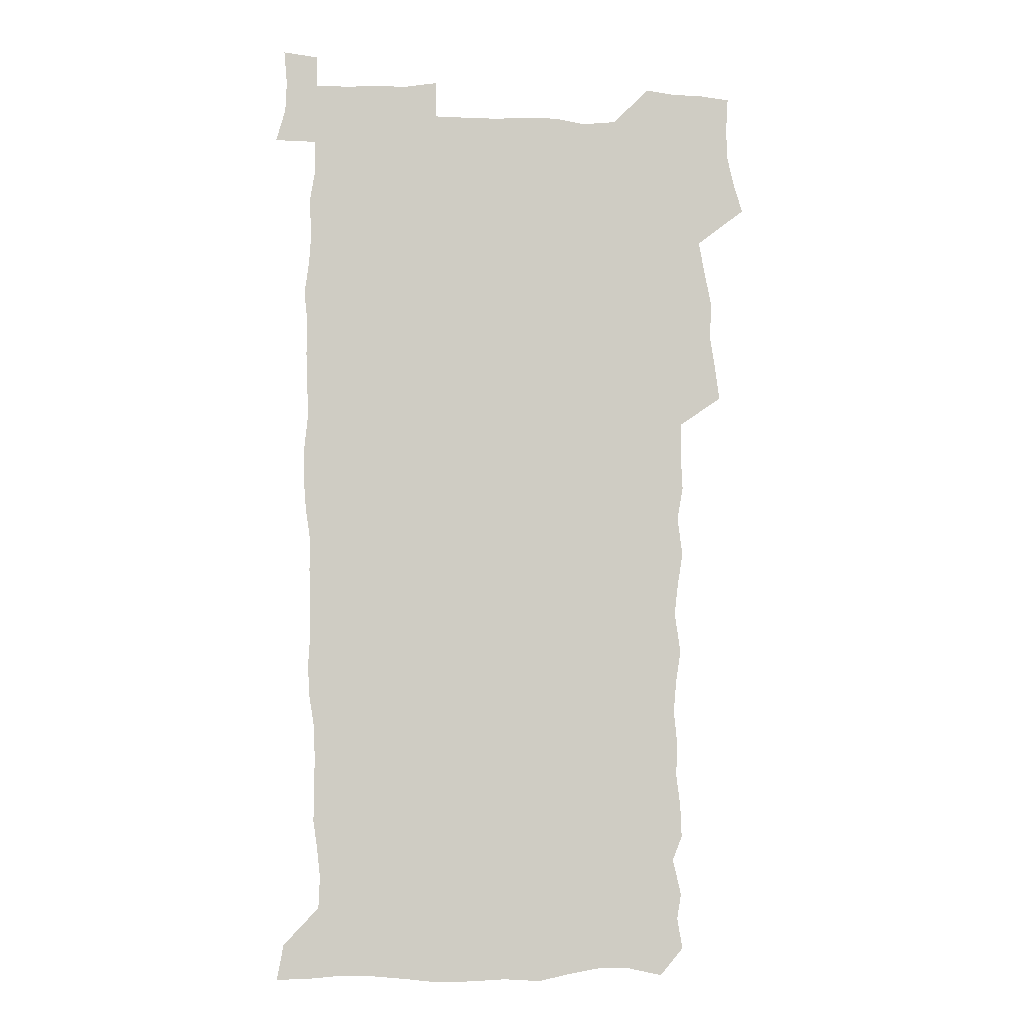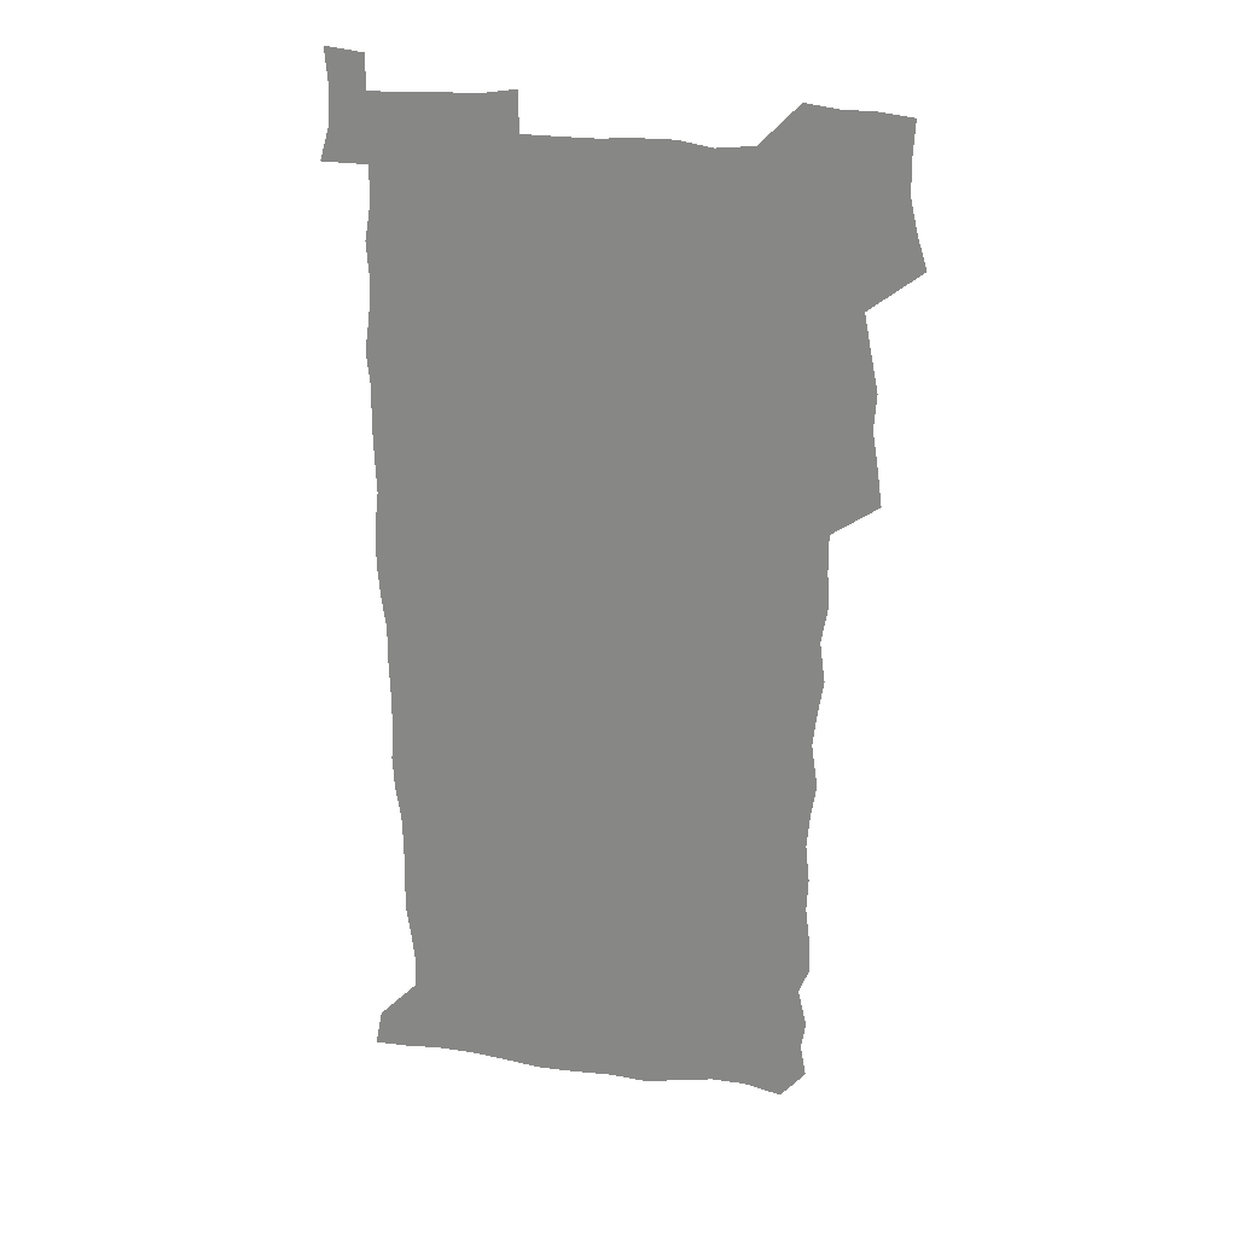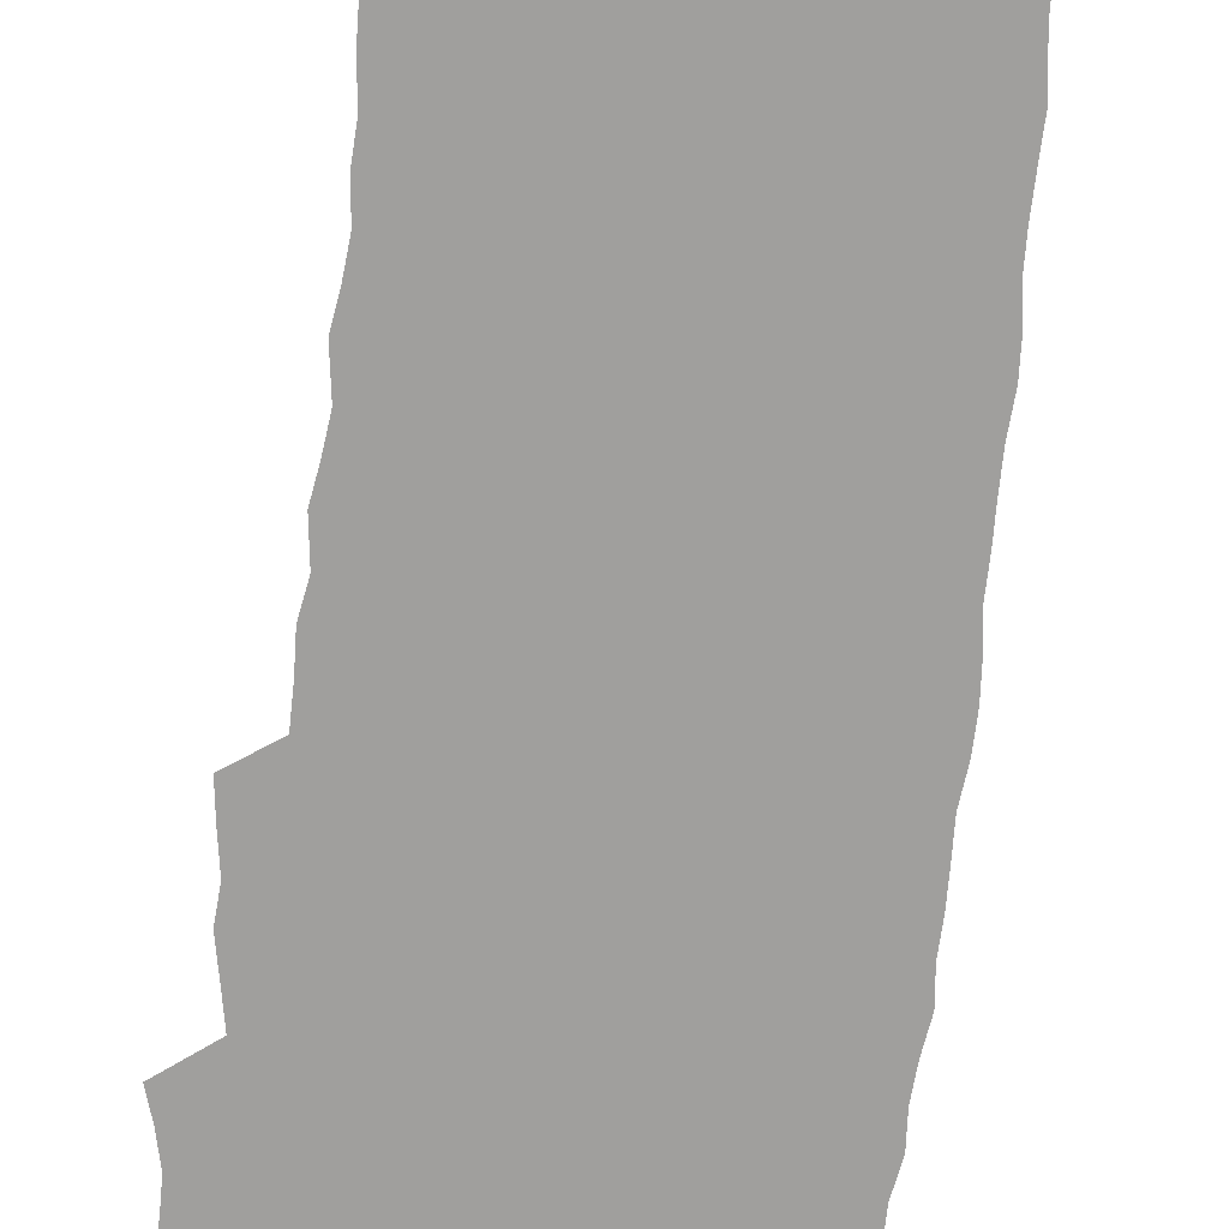
<metadata>
{"format":"obj","ext":"obj","renderer":"f3d","projection":"perspective","resolution":1024,"background":"white","views":[{"elev":-5.0,"azim":173.1,"up":"+Y"},{"elev":25.3,"azim":-168.0,"up":"+Y"},{"elev":-71.4,"azim":-6.4,"up":"+Z"}]}
</metadata>
<code>
v 458.1 527.3 0
v 462.4 541.3 0
v 465.7 555.7 0
v 465.9 570.2 0
v 465.1 585.2 0
v 470.9 430.1 0
v 473 446 0
v 475.6 462.2 0
v 474.5 477.4 0
v 477.7 493.5 0
v 480.8 509.9 0
v 481.2 524.7 0
v 478.4 540.1 0
v 483.5 553.9 0
v 481.6 569.3 0
v 479.1 586.9 0
v 492 155.6 0
v 494.5 170.2 0
v 492.6 182.1 0
v 496.5 199 0
v 492 210.3 0
v 492.5 224.9 0
v 494.5 241 0
v 493.8 255.5 0
v 495.5 272.4 0
v 494.1 287.5 0
v 491.9 301.9 0
v 494.7 321 0
v 492.9 336 0
v 490.5 350.8 0
v 492.9 368.8 0
v 490.2 384 0
v 490.9 400.5 0
v 490.9 416.5 0
v 494 433.5 0
v 493.6 448.6 0
v 495.5 464.2 0
v 495.6 479.2 0
v 495.4 494.2 0
v 497.6 509.7 0
v 497.5 524.6 0
v 498.3 539.2 0
v 497.3 554.6 0
v 495.6 570.3 0
v 493.6 587.1 0
v 502.9 142.8 0
v 509.6 161.4 0
v 513.7 178 0
v 512 190.4 0
v 513.5 205.8 0
v 513.8 220.5 0
v 516 237.1 0
v 516.5 252.2 0
v 515.8 266.6 0
v 514.2 280.5 0
v 513.5 295.4 0
v 510.5 309.1 0
v 511.2 325.4 0
v 511.6 341.6 0
v 511 357.1 0
v 511.2 373.1 0
v 512.4 389.4 0
v 512.6 404.5 0
v 509.4 419.1 0
v 510.8 434.9 0
v 512.2 450.5 0
v 512.2 465.1 0
v 510.4 479.8 0
v 512.7 494.9 0
v 513.1 509.7 0
v 513.9 524.2 0
v 513.2 539.1 0
v 511.9 554.5 0
v 510.2 570.2 0
v 507.3 588.9 0
v 519.2 146.4 0
v 524.1 163.1 0
v 528.7 181.6 0
v 527.9 194.6 0
v 529.9 210.9 0
v 531.1 226.6 0
v 531.4 241.3 0
v 531.6 256.2 0
v 531.3 270.9 0
v 530.5 285.3 0
v 529.6 299.9 0
v 529.4 315.2 0
v 529.3 330.5 0
v 528.9 345.5 0
v 528.1 360.4 0
v 528 375.8 0
v 528.1 391.1 0
v 527.8 406.2 0
v 527.2 421.2 0
v 527.4 436.3 0
v 526.8 451 0
v 527.2 465.8 0
v 529.9 481 0
v 528.8 495.3 0
v 528.8 509.7 0
v 528.7 524.2 0
v 528.8 538.5 0
v 527.3 553.8 0
v 524 571.8 0
v 534.1 146.6 0
v 539.3 165.1 0
v 542.3 182.5 0
v 545.4 200.6 0
v 545.9 215.3 0
v 546.3 230.1 0
v 546.3 244.6 0
v 545.9 258.7 0
v 545.4 273.1 0
v 545.2 288 0
v 544.6 302.6 0
v 544.9 318.2 0
v 543.9 332.3 0
v 543.7 347.2 0
v 543.3 362 0
v 543.9 377.9 0
v 542.9 392.2 0
v 544.4 408.3 0
v 543.6 422.6 0
v 543.8 437.5 0
v 544.1 452.3 0
v 544.1 466.8 0
v 543.9 481.2 0
v 543.8 495.5 0
v 543.8 509.8 0
v 543.3 524.1 0
v 544.3 537.8 0
v 541.9 554.3 0
v 540.2 570.1 0
v 548.6 144.1 0
v 553.1 163.2 0
v 557.1 184.5 0
v 559.4 202.8 0
v 559.8 217 0
v 560.5 232.3 0
v 560.1 246.1 0
v 560.1 260.8 0
v 559.7 275.1 0
v 559.1 289.3 0
v 559.3 304.8 0
v 558.5 318.8 0
v 558.5 333.9 0
v 558.3 348.6 0
v 557.4 362.4 0
v 558.2 378.6 0
v 558 393.4 0
v 558.6 408.7 0
v 558.4 423.2 0
v 558.1 437.6 0
v 558.6 452.5 0
v 558.5 466.9 0
v 558.4 481.3 0
v 558.3 495.6 0
v 558.3 509.9 0
v 558.1 524.1 0
v 558.4 537.8 0
v 557.1 553.3 0
v 554.4 572.6 0
v 563.4 140.9 0
v 569.3 166.7 0
v 571 183.7 0
v 572.6 201.9 0
v 574 220.1 0
v 574.2 233.7 0
v 573.7 247.1 0
v 573.7 261.5 0
v 573.7 276.4 0
v 573.4 291 0
v 573.2 305.7 0
v 573.2 320.8 0
v 572.9 335.2 0
v 571.8 348.9 0
v 573.1 365.4 0
v 573.2 380.3 0
v 573 394.5 0
v 573 409.2 0
v 572.8 423.6 0
v 572.8 438.1 0
v 573.2 452.9 0
v 572.7 467.2 0
v 572.8 481.5 0
v 573.1 495.9 0
v 572.9 510 0
v 572.7 524.3 0
v 572.4 538.7 0
v 571.5 554.2 0
v 569.6 572.4 0
v 580.4 142.1 0
v 584.2 167.3 0
v 585.6 185.1 0
v 586.5 202.5 0
v 587 218.1 0
v 587.3 233.9 0
v 587.3 247.6 0
v 587.3 261.4 0
v 587.5 277.7 0
v 587.1 291.1 0
v 587.1 306.6 0
v 587 320.8 0
v 587.1 336.4 0
v 586.8 350.6 0
v 587 365.5 0
v 586.9 379.7 0
v 587.1 394.8 0
v 587.1 409.2 0
v 587 423.8 0
v 587 438 0
v 587.1 452.9 0
v 587.3 467.3 0
v 587.1 481.6 0
v 587.1 495.9 0
v 587.3 510.1 0
v 587.1 524.4 0
v 586.9 538.7 0
v 586.2 554.3 0
v 585.2 571.4 0
v 597.2 141.4 0
v 598.8 165.7 0
v 599.9 186.6 0
v 600.2 202.1 0
v 600.4 217.4 0
v 600.1 234.3 0
v 601 246.4 0
v 600.9 261 0
v 600.8 277.4 0
v 600.8 291.5 0
v 600.9 305.8 0
v 600.8 320.4 0
v 600.7 337.3 0
v 600.8 350.6 0
v 601.1 366.2 0
v 601.1 380.5 0
v 601.2 394.6 0
v 601.2 409.2 0
v 601.2 423.5 0
v 601.2 438 0
v 601.3 453.1 0
v 601.4 467.3 0
v 601.4 481.6 0
v 601.4 496 0
v 601.5 510.3 0
v 601.4 524.3 0
v 601.3 538.3 0
v 600.8 555.4 0
v 600.5 571.4 0
v 613.8 141.2 0
v 613.9 163.3 0
v 613.9 185.2 0
v 613.9 202.6 0
v 614.1 216.7 0
v 614.1 232 0
v 614.3 247.7 0
v 614.4 260.7 0
v 614.3 277.5 0
v 614.4 291.5 0
v 614.7 305.4 0
v 614.7 320.7 0
v 614.7 335.9 0
v 614.7 351.5 0
v 615 365.6 0
v 615.4 379.6 0
v 615.2 394.7 0
v 615.4 408.9 0
v 615.5 423.4 0
v 615.3 438.4 0
v 615.6 452.8 0
v 615.6 467.3 0
v 615.7 481.6 0
v 616.1 496.1 0
v 615.8 510.6 0
v 615.8 524.9 0
v 615.6 539.2 0
v 615.8 554.4 0
v 615.6 571.6 0
v 615.5 588.8 0
v 630.1 143.2 0
v 628.6 167.7 0
v 628.4 182.8 0
v 627.2 202.4 0
v 627.7 216.2 0
v 628.1 230.3 0
v 627.9 246.1 0
v 627.8 261.5 0
v 628.1 275.9 0
v 628.6 289.7 0
v 628.6 304.7 0
v 628.7 319.9 0
v 628.5 335.7 0
v 628.5 350.7 0
v 628.8 365.1 0
v 629.4 379.2 0
v 629.5 394 0
v 629.5 408.7 0
v 629.9 423 0
v 630.7 437.2 0
v 629.9 452.7 0
v 629.7 467.2 0
v 630.1 481.5 0
v 630.4 496.1 0
v 630.4 510.6 0
v 630.4 525.1 0
v 630.3 539.6 0
v 630.4 554.4 0
v 630.8 569.8 0
v 631 586.4 0
v 646 144.7 0
v 643.1 166.9 0
v 642.5 182.5 0
v 642 198.7 0
v 642 213.6 0
v 642 228.6 0
v 641.7 244.4 0
v 643.3 257.8 0
v 642.3 274.2 0
v 641.7 290.4 0
v 642.2 304.3 0
v 643.1 318.4 0
v 643.1 333.7 0
v 644.8 347.6 0
v 643.5 363.7 0
v 644.5 377.8 0
v 645.5 392.2 0
v 644.7 407.6 0
v 644.6 422.5 0
v 644.9 437.2 0
v 644.4 452.2 0
v 645.9 466.6 0
v 644.9 481.5 0
v 645.4 496 0
v 645.5 510.7 0
v 645.4 525.3 0
v 645.2 539.9 0
v 645.4 554.8 0
v 645.5 569.6 0
v 645.9 586.2 0
v 661.3 145 0
v 656.6 167.3 0
v 656.8 180.8 0
v 656.9 195.2 0
v 656.3 211 0
v 656 226.4 0
v 656.7 240.9 0
v 657.4 255.5 0
v 657.2 271.1 0
v 658.1 285.8 0
v 658.7 300.5 0
v 657.5 316.5 0
v 659.6 330.3 0
v 660.3 345 0
v 658.5 361.8 0
v 660 375.9 0
v 660.9 390.7 0
v 659.9 406.4 0
v 660 421.3 0
v 661 435.9 0
v 660.7 451 0
v 662.1 465.7 0
v 661 481 0
v 660.8 495.8 0
v 661 510.6 0
v 662 525.6 0
v 661 540.6 0
v 660.7 555.4 0
v 660.2 569.8 0
v 660.8 585.3 0
v 676.8 143.9 0
v 672.7 163 0
v 671.4 177.7 0
v 670.8 192.6 0
v 672.3 206 0
v 674.2 219.5 0
v 673.9 234.9 0
v 673.9 250.3 0
v 674.4 265.4 0
v 676.6 279.5 0
v 677.5 294.4 0
v 676.5 310.7 0
v 676.6 326.2 0
v 677.2 341.5 0
v 677.1 357.4 0
v 679.2 372 0
v 680.4 387 0
v 680.2 402.6 0
v 678.5 418.8 0
v 679.1 434 0
v 679.6 449.3 0
v 679.2 464.7 0
v 680.8 479.8 0
v 678.7 495.4 0
v 677.7 510.5 0
v 678.8 525.6 0
v 676.1 541.5 0
v 676.1 556.5 0
v 675.4 570.6 0
v 675.6 585.3 0
v 675.7 599.8 0
v 691.1 143.7 0
v 688 160.2 0
v 695.6 556.7 0
v 691.2 571.9 0
v 690.6 586.1 0
v 691.9 601.8 0
f 11 12 1
f 1 12 2
f 12 13 2
f 2 13 3
f 13 14 3
f 3 14 4
f 14 15 4
f 4 15 5
f 15 16 5
f 34 35 6
f 6 35 7
f 35 36 7
f 7 36 8
f 36 37 8
f 8 37 9
f 37 38 9
f 9 38 10
f 38 39 10
f 10 39 11
f 39 40 11
f 11 40 12
f 40 41 12
f 12 41 13
f 41 42 13
f 13 42 14
f 42 43 14
f 14 43 15
f 43 44 15
f 15 44 16
f 44 45 16
f 46 47 17
f 17 47 18
f 47 48 18
f 18 48 19
f 48 49 19
f 19 49 20
f 49 50 20
f 20 50 21
f 50 51 21
f 21 51 22
f 51 52 22
f 22 52 23
f 52 53 23
f 23 53 24
f 53 54 24
f 24 54 25
f 54 55 25
f 25 55 26
f 55 56 26
f 26 56 27
f 56 57 27
f 27 57 28
f 57 58 28
f 28 58 29
f 58 59 29
f 29 59 30
f 59 60 30
f 30 60 31
f 60 61 31
f 31 61 32
f 61 62 32
f 32 62 33
f 62 63 33
f 33 63 34
f 63 64 34
f 34 64 35
f 64 65 35
f 35 65 36
f 65 66 36
f 36 66 37
f 66 67 37
f 37 67 38
f 67 68 38
f 38 68 39
f 68 69 39
f 39 69 40
f 69 70 40
f 40 70 41
f 70 71 41
f 41 71 42
f 71 72 42
f 42 72 43
f 72 73 43
f 43 73 44
f 73 74 44
f 44 74 45
f 74 75 45
f 46 76 47
f 76 77 47
f 47 77 48
f 77 78 48
f 48 78 49
f 78 79 49
f 49 79 50
f 79 80 50
f 50 80 51
f 80 81 51
f 51 81 52
f 81 82 52
f 52 82 53
f 82 83 53
f 53 83 54
f 83 84 54
f 54 84 55
f 84 85 55
f 55 85 56
f 85 86 56
f 56 86 57
f 86 87 57
f 57 87 58
f 87 88 58
f 58 88 59
f 88 89 59
f 59 89 60
f 89 90 60
f 60 90 61
f 90 91 61
f 61 91 62
f 91 92 62
f 62 92 63
f 92 93 63
f 63 93 64
f 93 94 64
f 64 94 65
f 94 95 65
f 65 95 66
f 95 96 66
f 66 96 67
f 96 97 67
f 67 97 68
f 97 98 68
f 68 98 69
f 98 99 69
f 69 99 70
f 99 100 70
f 70 100 71
f 100 101 71
f 71 101 72
f 101 102 72
f 72 102 73
f 102 103 73
f 73 103 74
f 103 104 74
f 74 104 75
f 76 105 77
f 105 106 77
f 77 106 78
f 106 107 78
f 78 107 79
f 107 108 79
f 79 108 80
f 108 109 80
f 80 109 81
f 109 110 81
f 81 110 82
f 110 111 82
f 82 111 83
f 111 112 83
f 83 112 84
f 112 113 84
f 84 113 85
f 113 114 85
f 85 114 86
f 114 115 86
f 86 115 87
f 115 116 87
f 87 116 88
f 116 117 88
f 88 117 89
f 117 118 89
f 89 118 90
f 118 119 90
f 90 119 91
f 119 120 91
f 91 120 92
f 120 121 92
f 92 121 93
f 121 122 93
f 93 122 94
f 122 123 94
f 94 123 95
f 123 124 95
f 95 124 96
f 124 125 96
f 96 125 97
f 125 126 97
f 97 126 98
f 126 127 98
f 98 127 99
f 127 128 99
f 99 128 100
f 128 129 100
f 100 129 101
f 129 130 101
f 101 130 102
f 130 131 102
f 102 131 103
f 131 132 103
f 103 132 104
f 132 133 104
f 105 134 106
f 134 135 106
f 106 135 107
f 135 136 107
f 107 136 108
f 136 137 108
f 108 137 109
f 137 138 109
f 109 138 110
f 138 139 110
f 110 139 111
f 139 140 111
f 111 140 112
f 140 141 112
f 112 141 113
f 141 142 113
f 113 142 114
f 142 143 114
f 114 143 115
f 143 144 115
f 115 144 116
f 144 145 116
f 116 145 117
f 145 146 117
f 117 146 118
f 146 147 118
f 118 147 119
f 147 148 119
f 119 148 120
f 148 149 120
f 120 149 121
f 149 150 121
f 121 150 122
f 150 151 122
f 122 151 123
f 151 152 123
f 123 152 124
f 152 153 124
f 124 153 125
f 153 154 125
f 125 154 126
f 154 155 126
f 126 155 127
f 155 156 127
f 127 156 128
f 156 157 128
f 128 157 129
f 157 158 129
f 129 158 130
f 158 159 130
f 130 159 131
f 159 160 131
f 131 160 132
f 160 161 132
f 132 161 133
f 161 162 133
f 134 163 135
f 163 164 135
f 135 164 136
f 164 165 136
f 136 165 137
f 165 166 137
f 137 166 138
f 166 167 138
f 138 167 139
f 167 168 139
f 139 168 140
f 168 169 140
f 140 169 141
f 169 170 141
f 141 170 142
f 170 171 142
f 142 171 143
f 171 172 143
f 143 172 144
f 172 173 144
f 144 173 145
f 173 174 145
f 145 174 146
f 174 175 146
f 146 175 147
f 175 176 147
f 147 176 148
f 176 177 148
f 148 177 149
f 177 178 149
f 149 178 150
f 178 179 150
f 150 179 151
f 179 180 151
f 151 180 152
f 180 181 152
f 152 181 153
f 181 182 153
f 153 182 154
f 182 183 154
f 154 183 155
f 183 184 155
f 155 184 156
f 184 185 156
f 156 185 157
f 185 186 157
f 157 186 158
f 186 187 158
f 158 187 159
f 187 188 159
f 159 188 160
f 188 189 160
f 160 189 161
f 189 190 161
f 161 190 162
f 190 191 162
f 163 192 164
f 192 193 164
f 164 193 165
f 193 194 165
f 165 194 166
f 194 195 166
f 166 195 167
f 195 196 167
f 167 196 168
f 196 197 168
f 168 197 169
f 197 198 169
f 169 198 170
f 198 199 170
f 170 199 171
f 199 200 171
f 171 200 172
f 200 201 172
f 172 201 173
f 201 202 173
f 173 202 174
f 202 203 174
f 174 203 175
f 203 204 175
f 175 204 176
f 204 205 176
f 176 205 177
f 205 206 177
f 177 206 178
f 206 207 178
f 178 207 179
f 207 208 179
f 179 208 180
f 208 209 180
f 180 209 181
f 209 210 181
f 181 210 182
f 210 211 182
f 182 211 183
f 211 212 183
f 183 212 184
f 212 213 184
f 184 213 185
f 213 214 185
f 185 214 186
f 214 215 186
f 186 215 187
f 215 216 187
f 187 216 188
f 216 217 188
f 188 217 189
f 217 218 189
f 189 218 190
f 218 219 190
f 190 219 191
f 219 220 191
f 192 221 193
f 221 222 193
f 193 222 194
f 222 223 194
f 194 223 195
f 223 224 195
f 195 224 196
f 224 225 196
f 196 225 197
f 225 226 197
f 197 226 198
f 226 227 198
f 198 227 199
f 227 228 199
f 199 228 200
f 228 229 200
f 200 229 201
f 229 230 201
f 201 230 202
f 230 231 202
f 202 231 203
f 231 232 203
f 203 232 204
f 232 233 204
f 204 233 205
f 233 234 205
f 205 234 206
f 234 235 206
f 206 235 207
f 235 236 207
f 207 236 208
f 236 237 208
f 208 237 209
f 237 238 209
f 209 238 210
f 238 239 210
f 210 239 211
f 239 240 211
f 211 240 212
f 240 241 212
f 212 241 213
f 241 242 213
f 213 242 214
f 242 243 214
f 214 243 215
f 243 244 215
f 215 244 216
f 244 245 216
f 216 245 217
f 245 246 217
f 217 246 218
f 246 247 218
f 218 247 219
f 247 248 219
f 219 248 220
f 248 249 220
f 221 250 222
f 250 251 222
f 222 251 223
f 251 252 223
f 223 252 224
f 252 253 224
f 224 253 225
f 253 254 225
f 225 254 226
f 254 255 226
f 226 255 227
f 255 256 227
f 227 256 228
f 256 257 228
f 228 257 229
f 257 258 229
f 229 258 230
f 258 259 230
f 230 259 231
f 259 260 231
f 231 260 232
f 260 261 232
f 232 261 233
f 261 262 233
f 233 262 234
f 262 263 234
f 234 263 235
f 263 264 235
f 235 264 236
f 264 265 236
f 236 265 237
f 265 266 237
f 237 266 238
f 266 267 238
f 238 267 239
f 267 268 239
f 239 268 240
f 268 269 240
f 240 269 241
f 269 270 241
f 241 270 242
f 270 271 242
f 242 271 243
f 271 272 243
f 243 272 244
f 272 273 244
f 244 273 245
f 273 274 245
f 245 274 246
f 274 275 246
f 246 275 247
f 275 276 247
f 247 276 248
f 276 277 248
f 248 277 249
f 277 278 249
f 250 280 251
f 280 281 251
f 251 281 252
f 281 282 252
f 252 282 253
f 282 283 253
f 253 283 254
f 283 284 254
f 254 284 255
f 284 285 255
f 255 285 256
f 285 286 256
f 256 286 257
f 286 287 257
f 257 287 258
f 287 288 258
f 258 288 259
f 288 289 259
f 259 289 260
f 289 290 260
f 260 290 261
f 290 291 261
f 261 291 262
f 291 292 262
f 262 292 263
f 292 293 263
f 263 293 264
f 293 294 264
f 264 294 265
f 294 295 265
f 265 295 266
f 295 296 266
f 266 296 267
f 296 297 267
f 267 297 268
f 297 298 268
f 268 298 269
f 298 299 269
f 269 299 270
f 299 300 270
f 270 300 271
f 300 301 271
f 271 301 272
f 301 302 272
f 272 302 273
f 302 303 273
f 273 303 274
f 303 304 274
f 274 304 275
f 304 305 275
f 275 305 276
f 305 306 276
f 276 306 277
f 306 307 277
f 277 307 278
f 307 308 278
f 278 308 279
f 308 309 279
f 280 310 281
f 310 311 281
f 281 311 282
f 311 312 282
f 282 312 283
f 312 313 283
f 283 313 284
f 313 314 284
f 284 314 285
f 314 315 285
f 285 315 286
f 315 316 286
f 286 316 287
f 316 317 287
f 287 317 288
f 317 318 288
f 288 318 289
f 318 319 289
f 289 319 290
f 319 320 290
f 290 320 291
f 320 321 291
f 291 321 292
f 321 322 292
f 292 322 293
f 322 323 293
f 293 323 294
f 323 324 294
f 294 324 295
f 324 325 295
f 295 325 296
f 325 326 296
f 296 326 297
f 326 327 297
f 297 327 298
f 327 328 298
f 298 328 299
f 328 329 299
f 299 329 300
f 329 330 300
f 300 330 301
f 330 331 301
f 301 331 302
f 331 332 302
f 302 332 303
f 332 333 303
f 303 333 304
f 333 334 304
f 304 334 305
f 334 335 305
f 305 335 306
f 335 336 306
f 306 336 307
f 336 337 307
f 307 337 308
f 337 338 308
f 308 338 309
f 338 339 309
f 310 340 311
f 340 341 311
f 311 341 312
f 341 342 312
f 312 342 313
f 342 343 313
f 313 343 314
f 343 344 314
f 314 344 315
f 344 345 315
f 315 345 316
f 345 346 316
f 316 346 317
f 346 347 317
f 317 347 318
f 347 348 318
f 318 348 319
f 348 349 319
f 319 349 320
f 349 350 320
f 320 350 321
f 350 351 321
f 321 351 322
f 351 352 322
f 322 352 323
f 352 353 323
f 323 353 324
f 353 354 324
f 324 354 325
f 354 355 325
f 325 355 326
f 355 356 326
f 326 356 327
f 356 357 327
f 327 357 328
f 357 358 328
f 328 358 329
f 358 359 329
f 329 359 330
f 359 360 330
f 330 360 331
f 360 361 331
f 331 361 332
f 361 362 332
f 332 362 333
f 362 363 333
f 333 363 334
f 363 364 334
f 334 364 335
f 364 365 335
f 335 365 336
f 365 366 336
f 336 366 337
f 366 367 337
f 337 367 338
f 367 368 338
f 338 368 339
f 368 369 339
f 340 370 341
f 370 371 341
f 341 371 342
f 371 372 342
f 342 372 343
f 372 373 343
f 343 373 344
f 373 374 344
f 344 374 345
f 374 375 345
f 345 375 346
f 375 376 346
f 346 376 347
f 376 377 347
f 347 377 348
f 377 378 348
f 348 378 349
f 378 379 349
f 349 379 350
f 379 380 350
f 350 380 351
f 380 381 351
f 351 381 352
f 381 382 352
f 352 382 353
f 382 383 353
f 353 383 354
f 383 384 354
f 354 384 355
f 384 385 355
f 355 385 356
f 385 386 356
f 356 386 357
f 386 387 357
f 357 387 358
f 387 388 358
f 358 388 359
f 388 389 359
f 359 389 360
f 389 390 360
f 360 390 361
f 390 391 361
f 361 391 362
f 391 392 362
f 362 392 363
f 392 393 363
f 363 393 364
f 393 394 364
f 364 394 365
f 394 395 365
f 365 395 366
f 395 396 366
f 366 396 367
f 396 397 367
f 367 397 368
f 397 398 368
f 368 398 369
f 398 399 369
f 370 401 371
f 401 402 371
f 371 402 372
f 397 403 398
f 403 404 398
f 398 404 399
f 404 405 399
f 399 405 400
f 405 406 400

</code>
